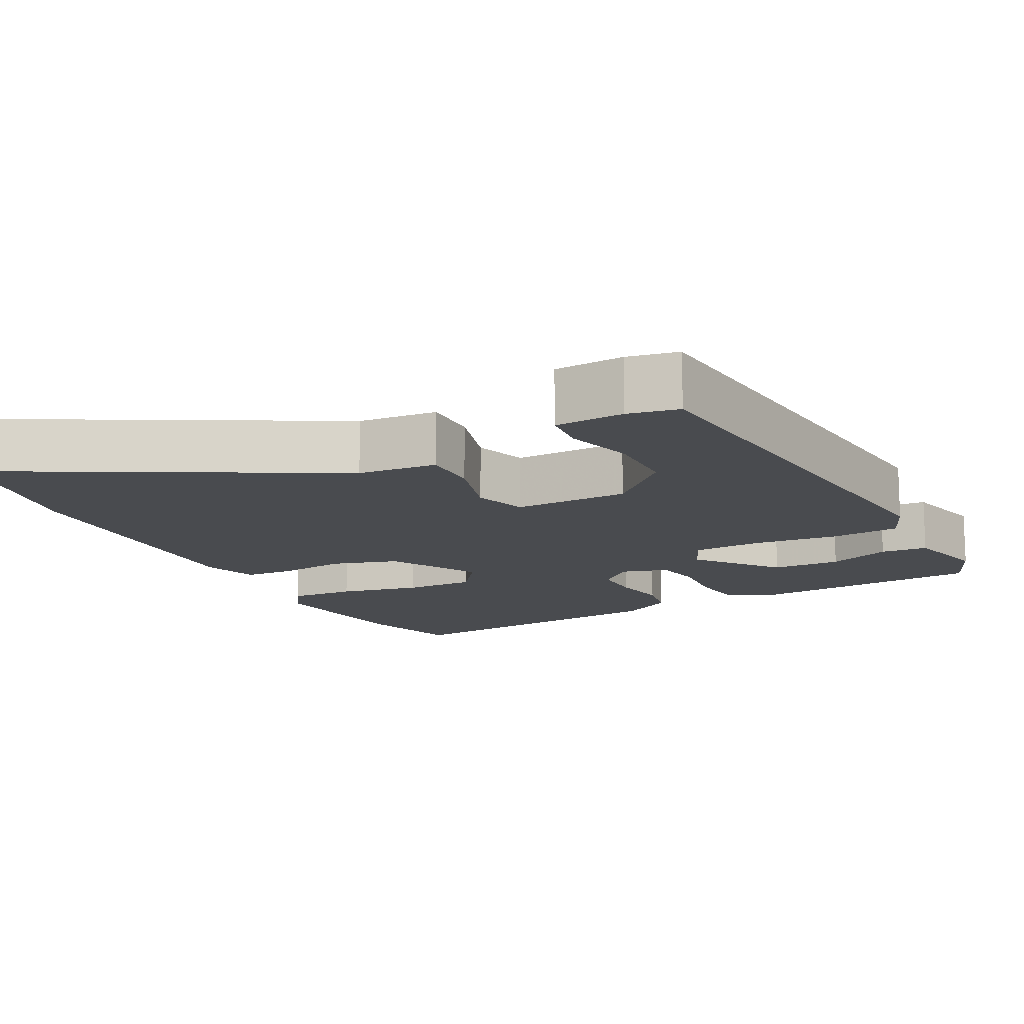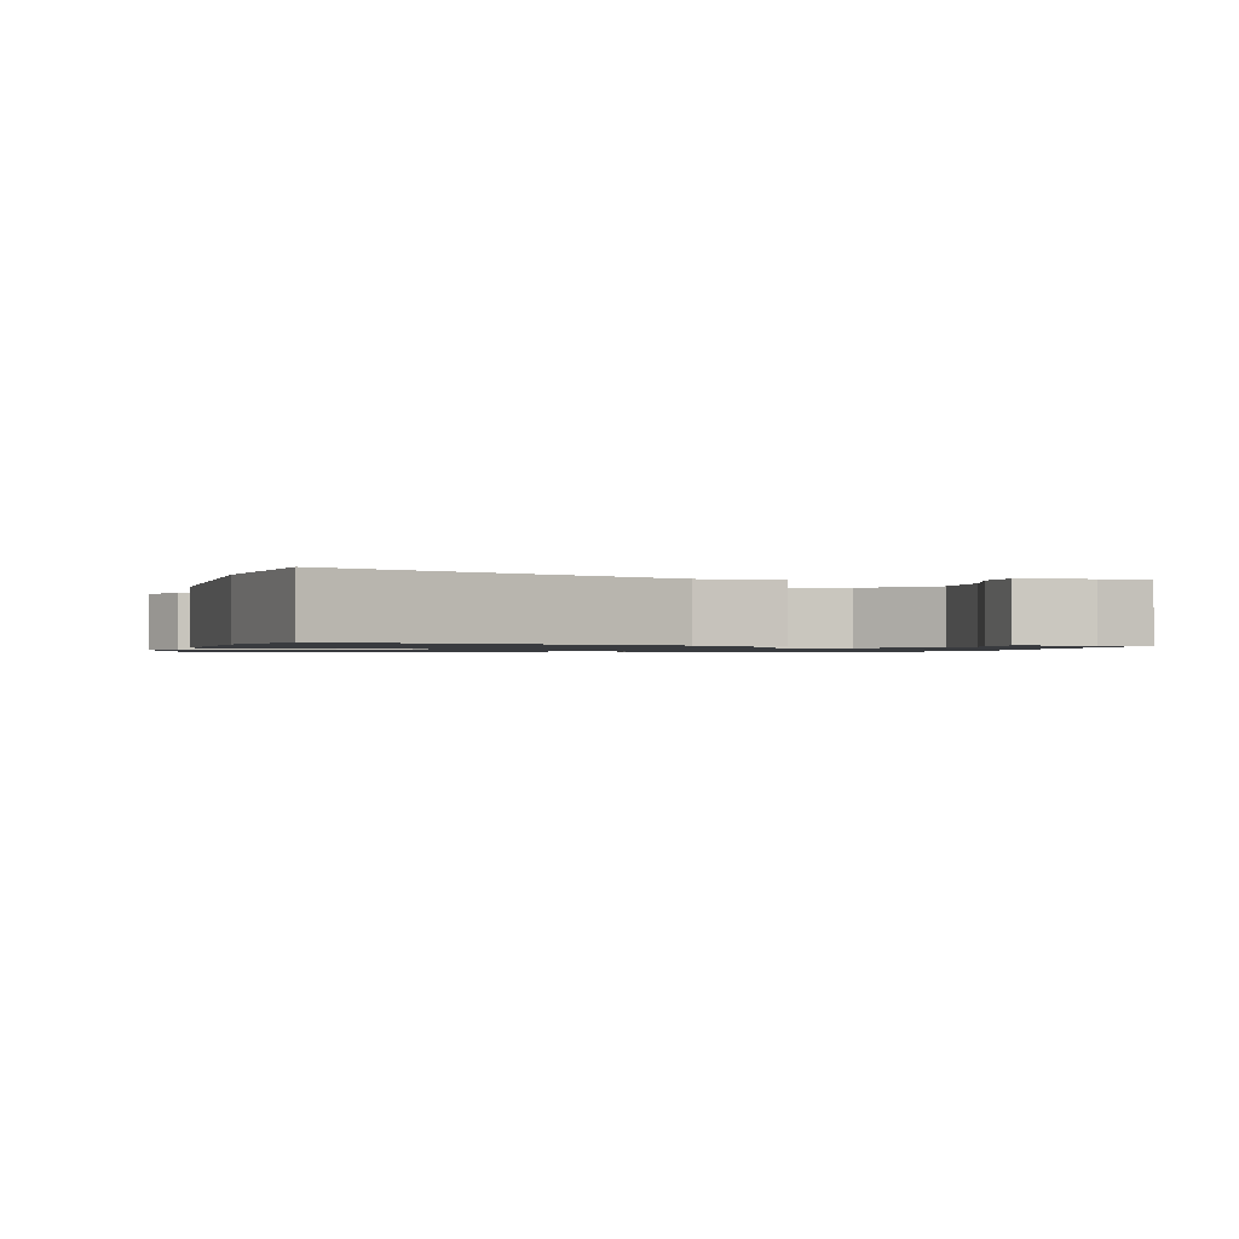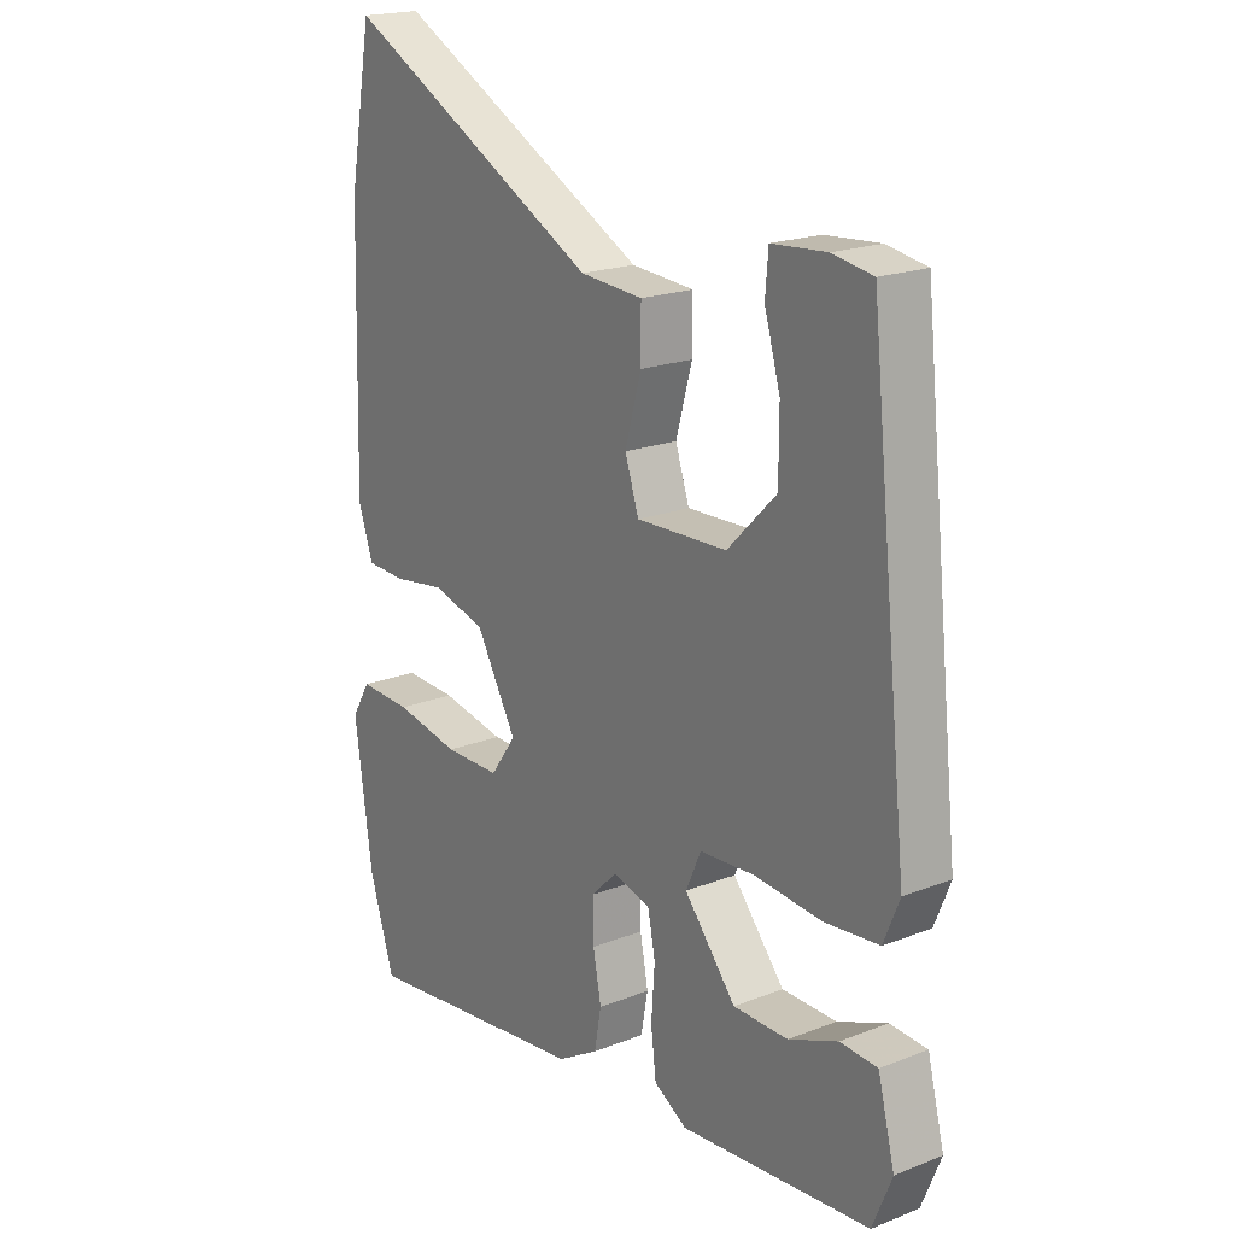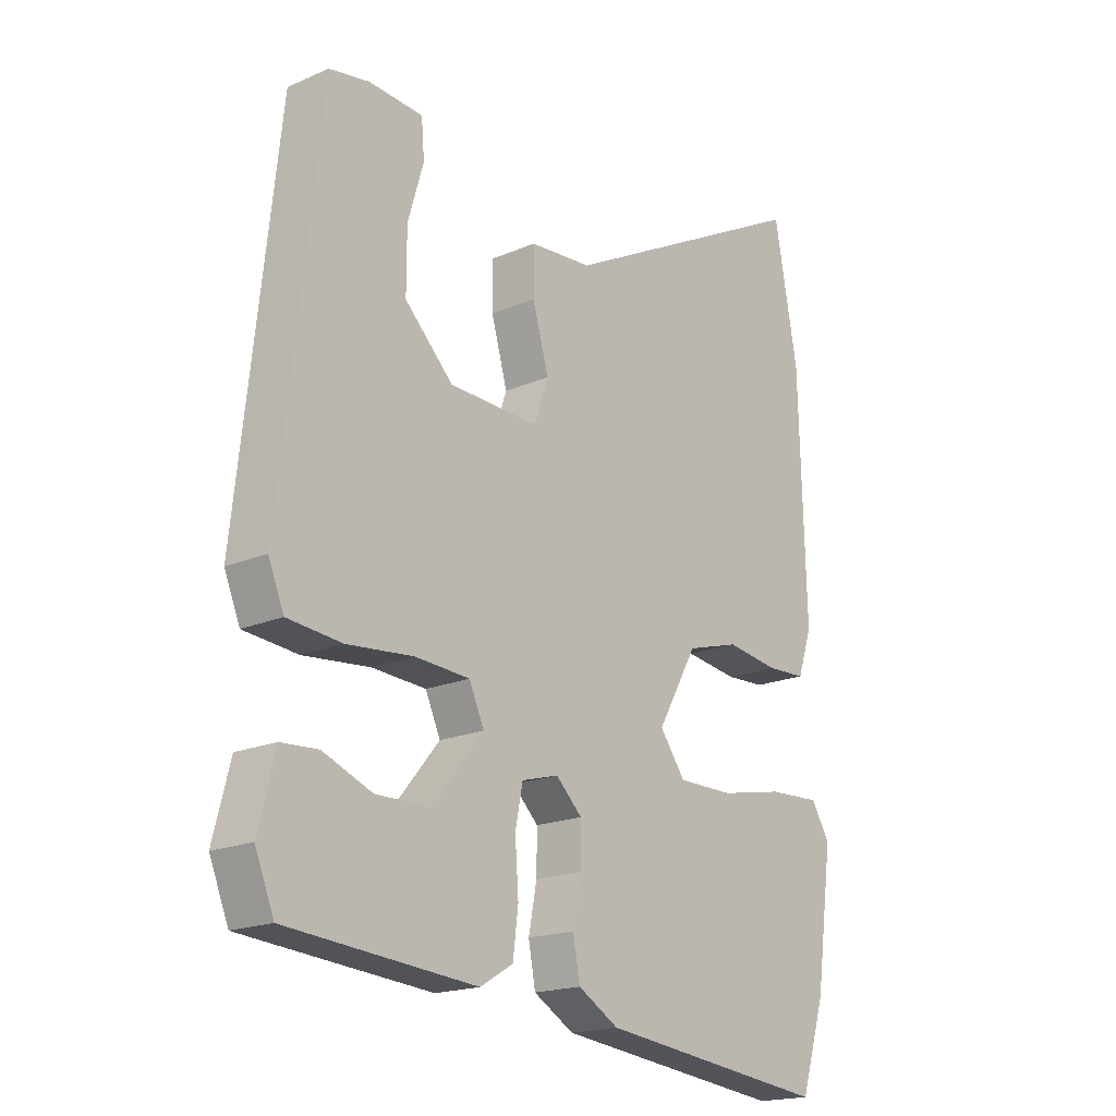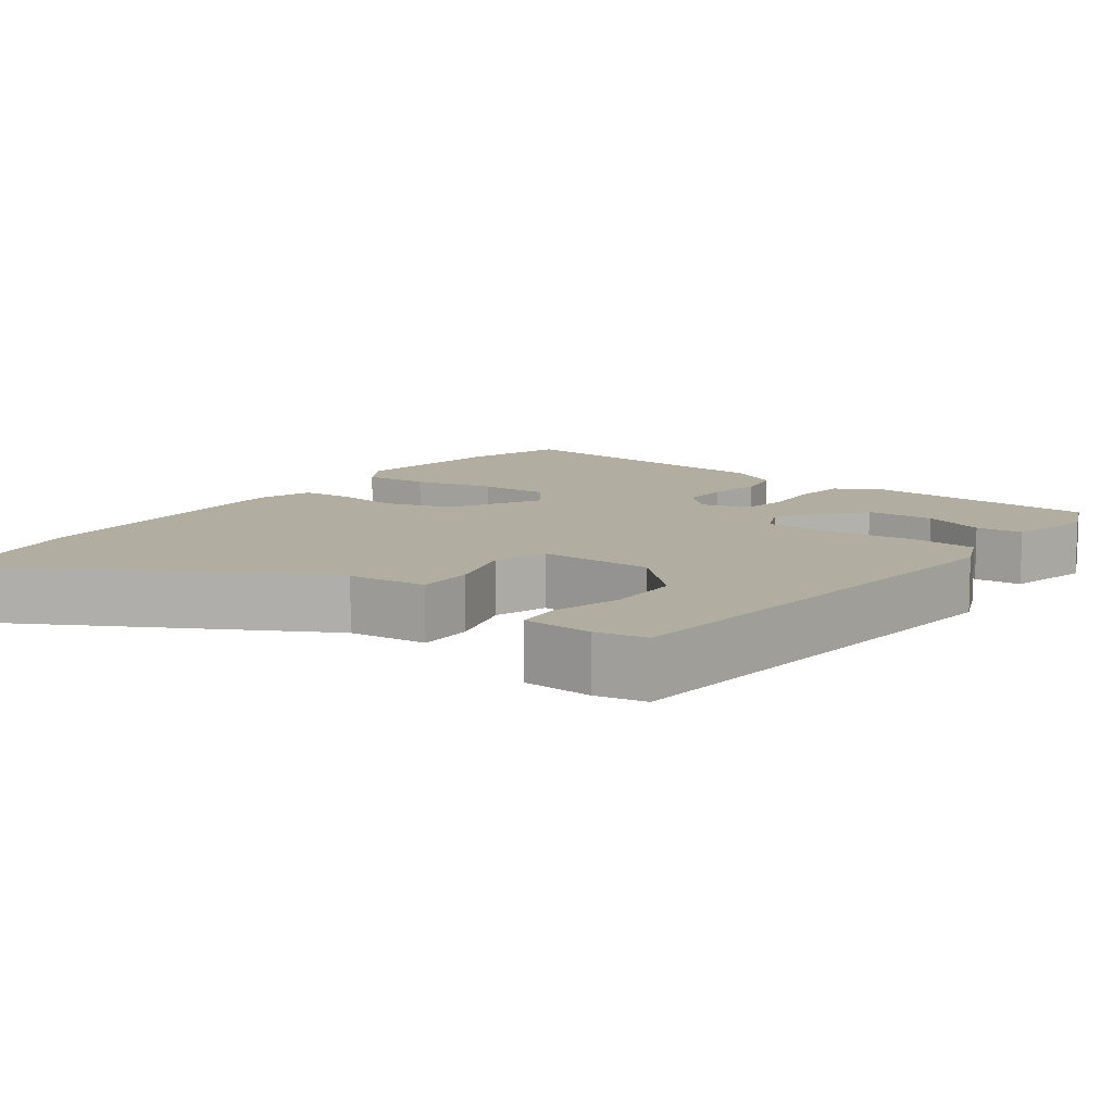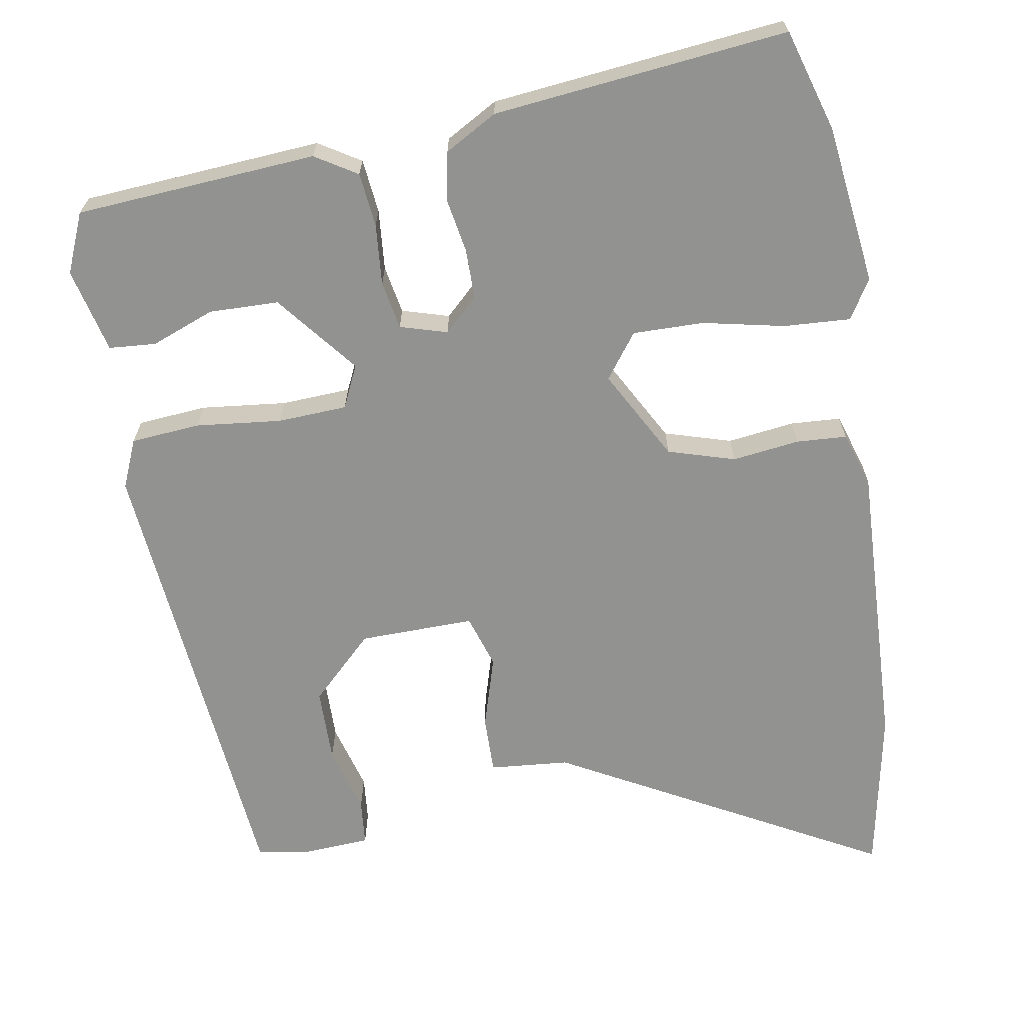
<metadata>
{"format":"obj","ext":"obj","renderer":"f3d","projection":"perspective","resolution":1024,"background":"white","views":[{"elev":-13.8,"azim":26.7,"up":"+Y"},{"elev":-1.1,"azim":-13.3,"up":"+Y"},{"elev":19.5,"azim":53.8,"up":"+Z"},{"elev":-18.5,"azim":129.9,"up":"+Z"},{"elev":10.4,"azim":35.3,"up":"+Y"},{"elev":-66.3,"azim":-171.1,"up":"+Y"}]}
</metadata>
<code>
v -0.473 0.07 -0.586
v -0.516 0.07 -0.449
v -0.546 0.07 -0.232
v -0.514 0.07 -0.179
v -0.424 0.07 -0.183
v -0.313 0.07 -0.205
v -0.217 0.07 -0.205
v -0.173 0.07 -0.144
v -0.242 0.07 -0.022
v -0.333 0.07 0.004
v -0.424 0.07 -0.009
v -0.492 0.07 -0.006
v -0.517 0.07 0.068
v -0.506 0.07 0.466
v -0.466 0.07 0.688
v -0.024 0.07 0.455
v 0.084 0.07 0.447
v 0.084 0.07 0.369
v 0.056 0.07 0.27
v 0.08 0.07 0.198
v 0.236 0.07 0.203
v 0.32 0.07 0.287
v 0.32 0.07 0.388
v 0.293 0.07 0.481
v 0.298 0.07 0.543
v 0.392 0.07 0.55
v 0.461 0.07 0.538
v 0.529 0.07 -0.089
v 0.502 0.07 -0.155
v 0.408 0.07 -0.164
v 0.292 0.07 -0.153
v 0.198 0.07 -0.159
v 0.172 0.07 -0.217
v 0.261 0.07 -0.325
v 0.355 0.07 -0.326
v 0.44 0.07 -0.292
v 0.504 0.07 -0.296
v 0.533 0.07 -0.41
v 0.5 0.07 -0.491
v 0.174 0.07 -0.519
v 0.117 0.07 -0.485
v 0.108 0.07 -0.412
v 0.114 0.07 -0.329
v 0.101 0.07 -0.264
v 0.037 0.07 -0.246
v -0.008 0.07 -0.29
v -0.007 0.07 -0.358
v 0.007 0.07 -0.432
v -0.005 0.07 -0.497
v -0.075 0.07 -0.538
v -0.473 0 -0.586
v -0.516 0 -0.449
v -0.546 0 -0.232
v -0.514 0 -0.179
v -0.424 0 -0.183
v -0.313 0 -0.205
v -0.217 0 -0.205
v -0.173 0 -0.144
v -0.242 0 -0.022
v -0.333 0 0.004
v -0.424 0 -0.009
v -0.492 0 -0.006
v -0.517 0 0.068
v -0.506 0 0.466
v -0.466 0 0.688
v -0.024 0 0.455
v 0.084 0 0.447
v 0.084 0 0.369
v 0.056 0 0.27
v 0.08 0 0.198
v 0.236 0 0.203
v 0.32 0 0.287
v 0.32 0 0.388
v 0.293 0 0.481
v 0.298 0 0.543
v 0.392 0 0.55
v 0.461 0 0.538
v 0.529 0 -0.089
v 0.502 0 -0.155
v 0.408 0 -0.164
v 0.292 0 -0.153
v 0.198 0 -0.159
v 0.172 0 -0.217
v 0.261 0 -0.325
v 0.355 0 -0.326
v 0.44 0 -0.292
v 0.504 0 -0.296
v 0.533 0 -0.41
v 0.5 0 -0.491
v 0.174 0 -0.519
v 0.117 0 -0.485
v 0.108 0 -0.412
v 0.114 0 -0.329
v 0.101 0 -0.264
v 0.037 0 -0.246
v -0.008 0 -0.29
v -0.007 0 -0.358
v 0.007 0 -0.432
v -0.005 0 -0.497
v -0.075 0 -0.538
f 47 48 49 50
f 46 47 50 1
f 45 46 1 2
f 40 41 42 43
f 40 43 44
f 39 40 44
f 35 36 37 38
f 34 35 38 39
f 28 29 30 31
f 28 31 32
f 27 28 32
f 23 24 25 26
f 22 23 26 27
f 16 17 18 19
f 16 19 20
f 15 16 20
f 14 15 20
f 13 14 20
f 10 11 12 13
f 9 10 13 20
f 8 9 20 21
f 3 4 5 6
f 45 2 3 6
f 45 6 7
f 34 39 44
f 33 34 44
f 33 44 45
f 22 27 32 33
f 21 22 33 45
f 7 8 21 45
f 100 99 98 97
f 51 100 97 96
f 52 51 96 95
f 93 92 91 90
f 94 93 90
f 94 90 89
f 88 87 86 85
f 89 88 85 84
f 81 80 79 78
f 82 81 78
f 82 78 77
f 76 75 74 73
f 77 76 73 72
f 69 68 67 66
f 70 69 66
f 70 66 65
f 70 65 64
f 70 64 63
f 63 62 61 60
f 70 63 60 59
f 71 70 59 58
f 56 55 54 53
f 56 53 52 95
f 57 56 95
f 94 89 84
f 94 84 83
f 95 94 83
f 83 82 77 72
f 95 83 72 71
f 95 71 58 57
f 1 51 52 2
f 2 52 53 3
f 3 53 54 4
f 4 54 55 5
f 5 55 56 6
f 6 56 57 7
f 7 57 58 8
f 8 58 59 9
f 9 59 60 10
f 10 60 61 11
f 11 61 62 12
f 12 62 63 13
f 13 63 64 14
f 14 64 65 15
f 15 65 66 16
f 16 66 67 17
f 17 67 68 18
f 18 68 69 19
f 19 69 70 20
f 20 70 71 21
f 21 71 72 22
f 22 72 73 23
f 23 73 74 24
f 24 74 75 25
f 25 75 76 26
f 26 76 77 27
f 27 77 78 28
f 28 78 79 29
f 29 79 80 30
f 30 80 81 31
f 31 81 82 32
f 32 82 83 33
f 33 83 84 34
f 34 84 85 35
f 35 85 86 36
f 36 86 87 37
f 37 87 88 38
f 38 88 89 39
f 39 89 90 40
f 40 90 91 41
f 41 91 92 42
f 42 92 93 43
f 43 93 94 44
f 44 94 95 45
f 45 95 96 46
f 46 96 97 47
f 47 97 98 48
f 48 98 99 49
f 49 99 100 50
f 50 100 51 1

</code>
